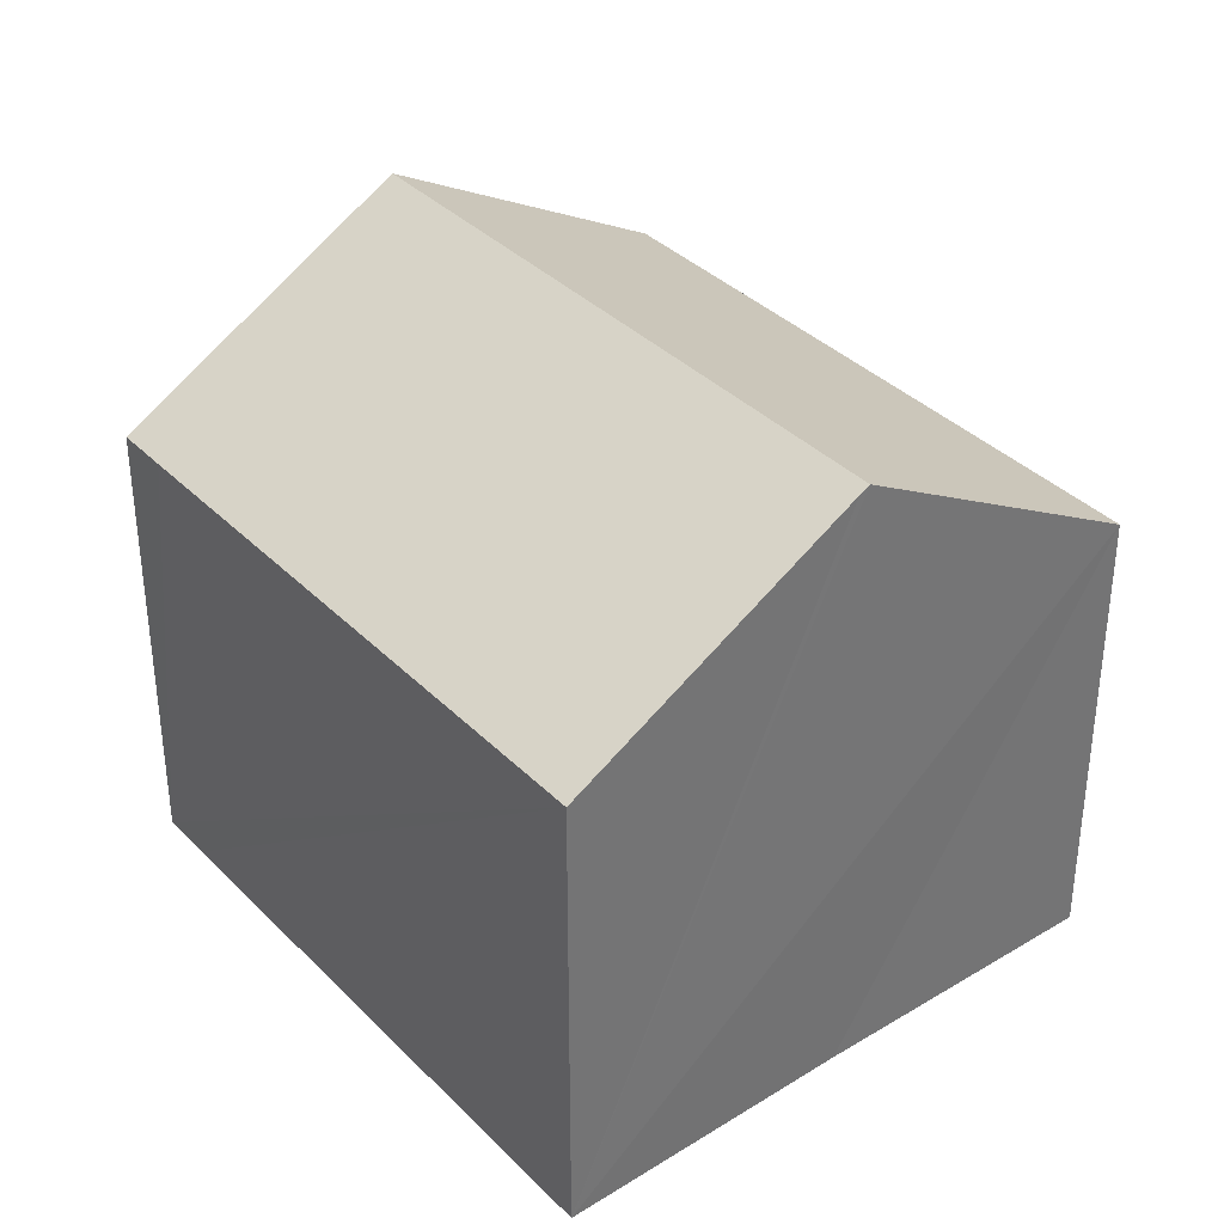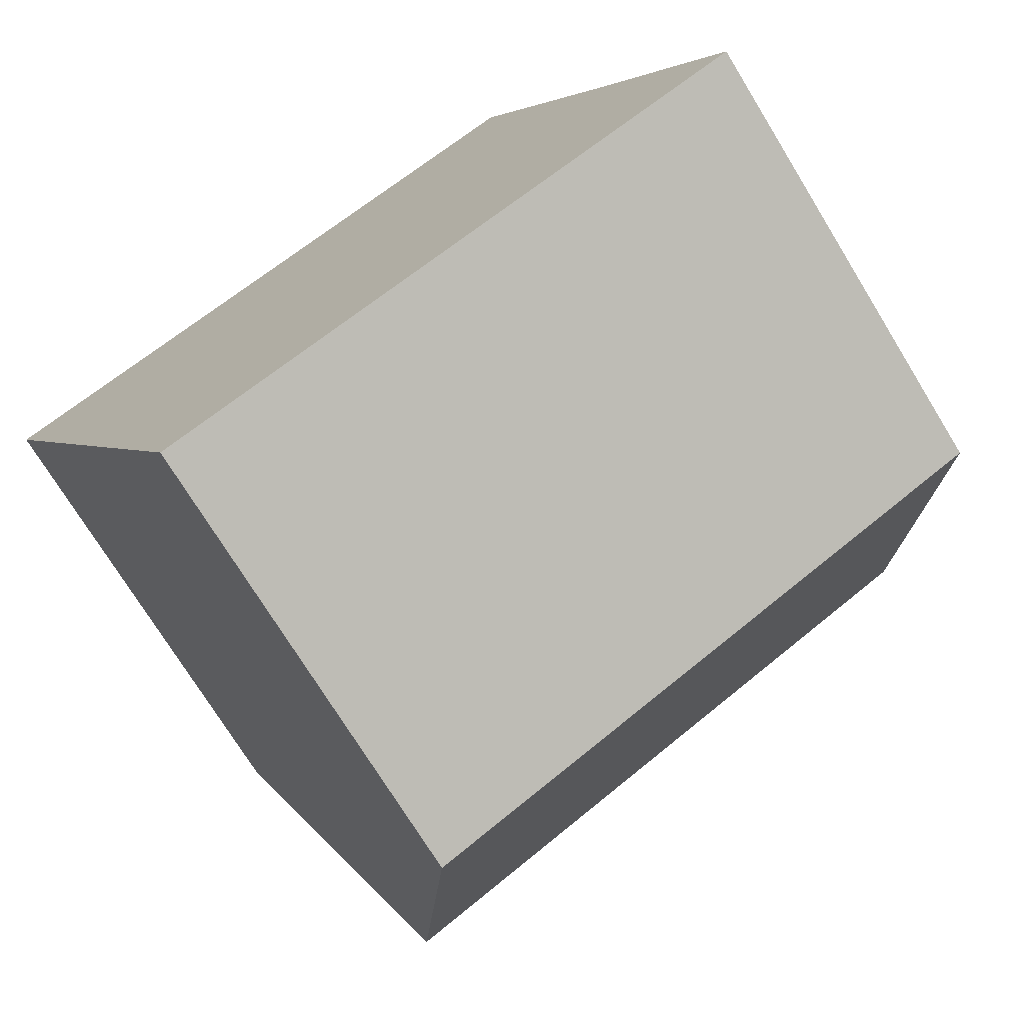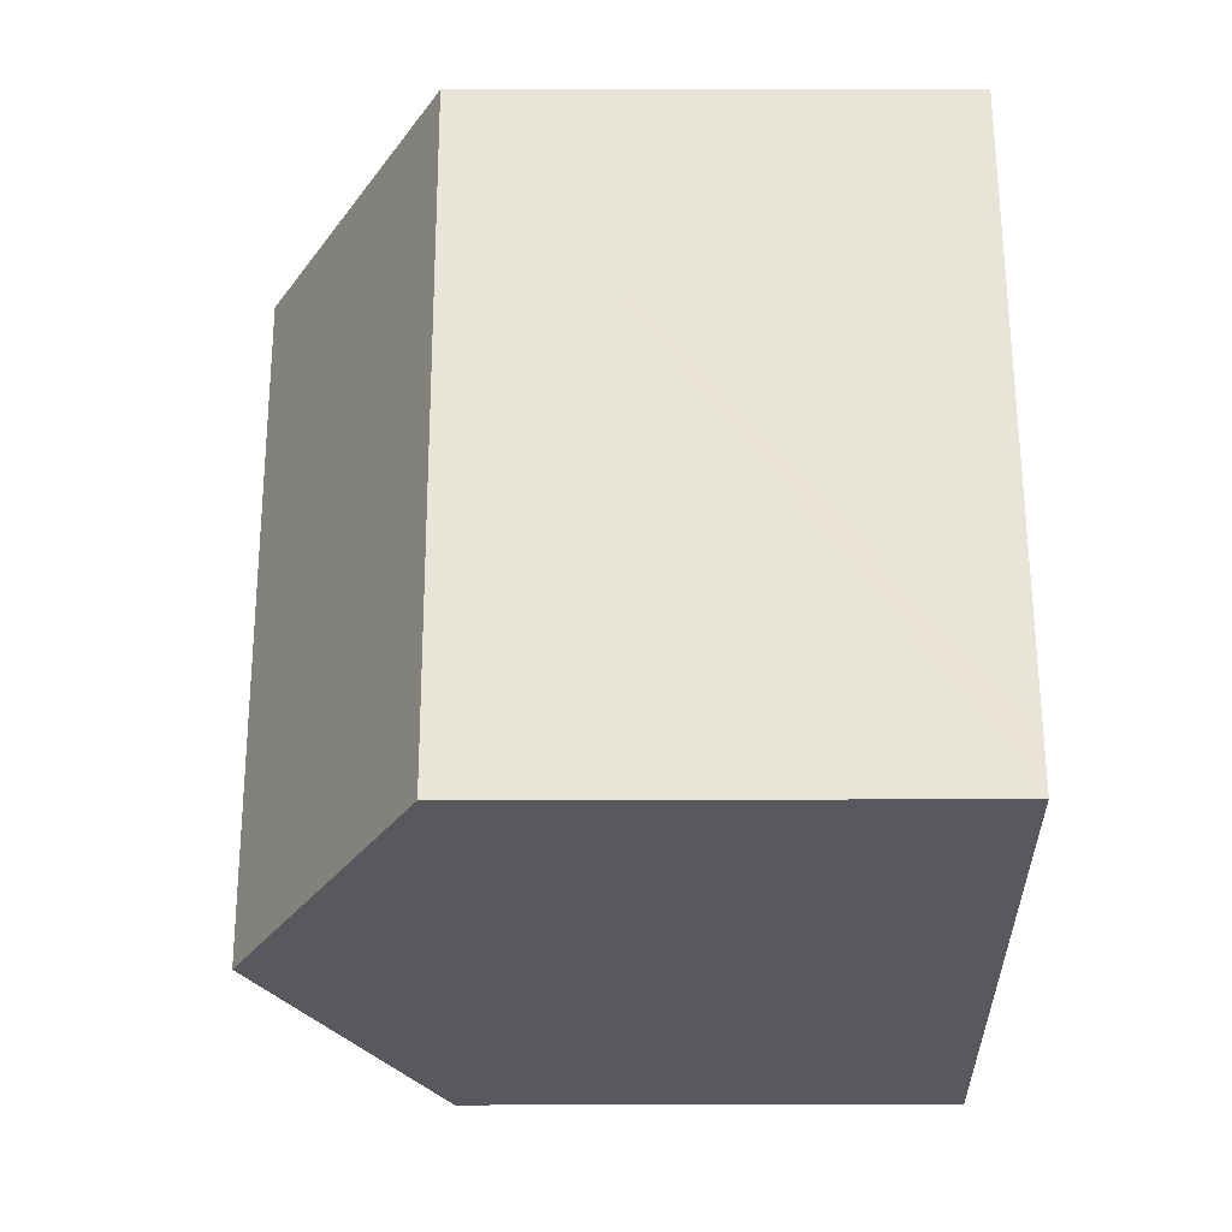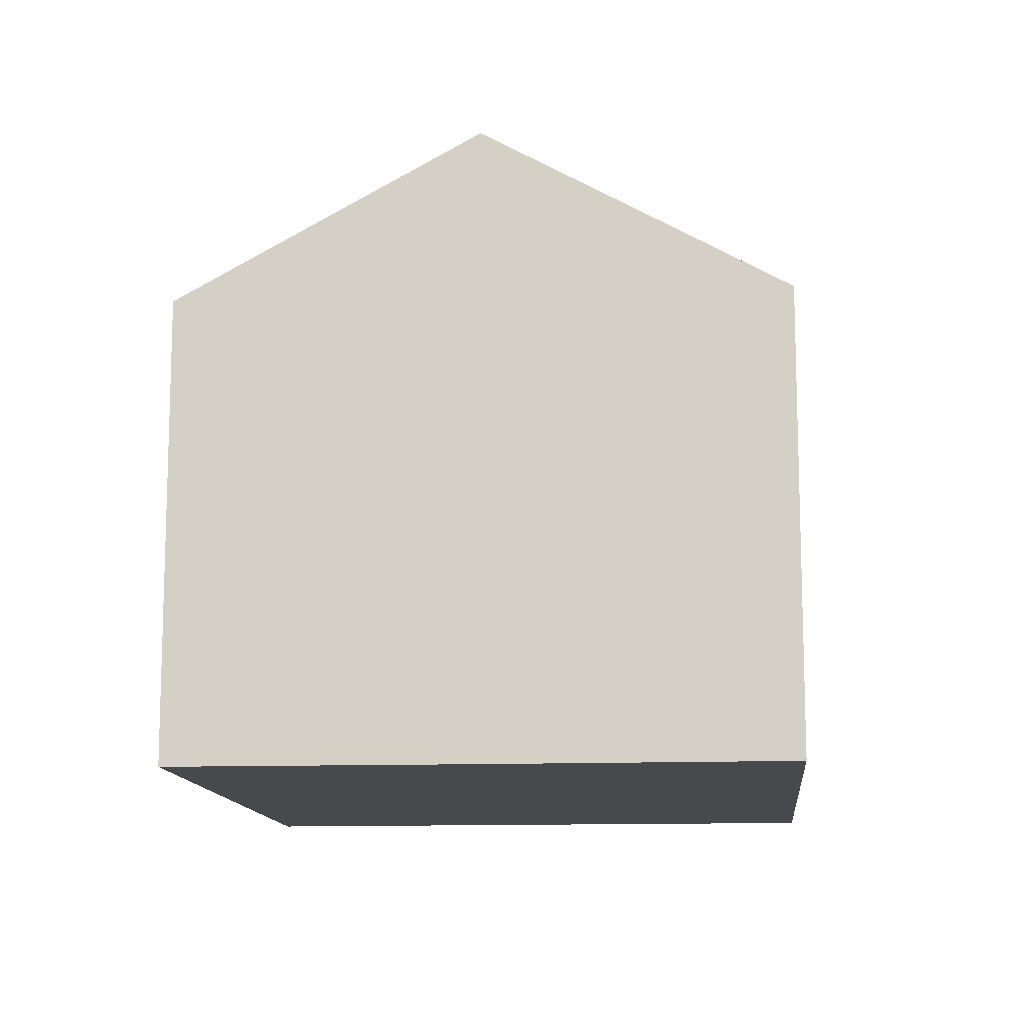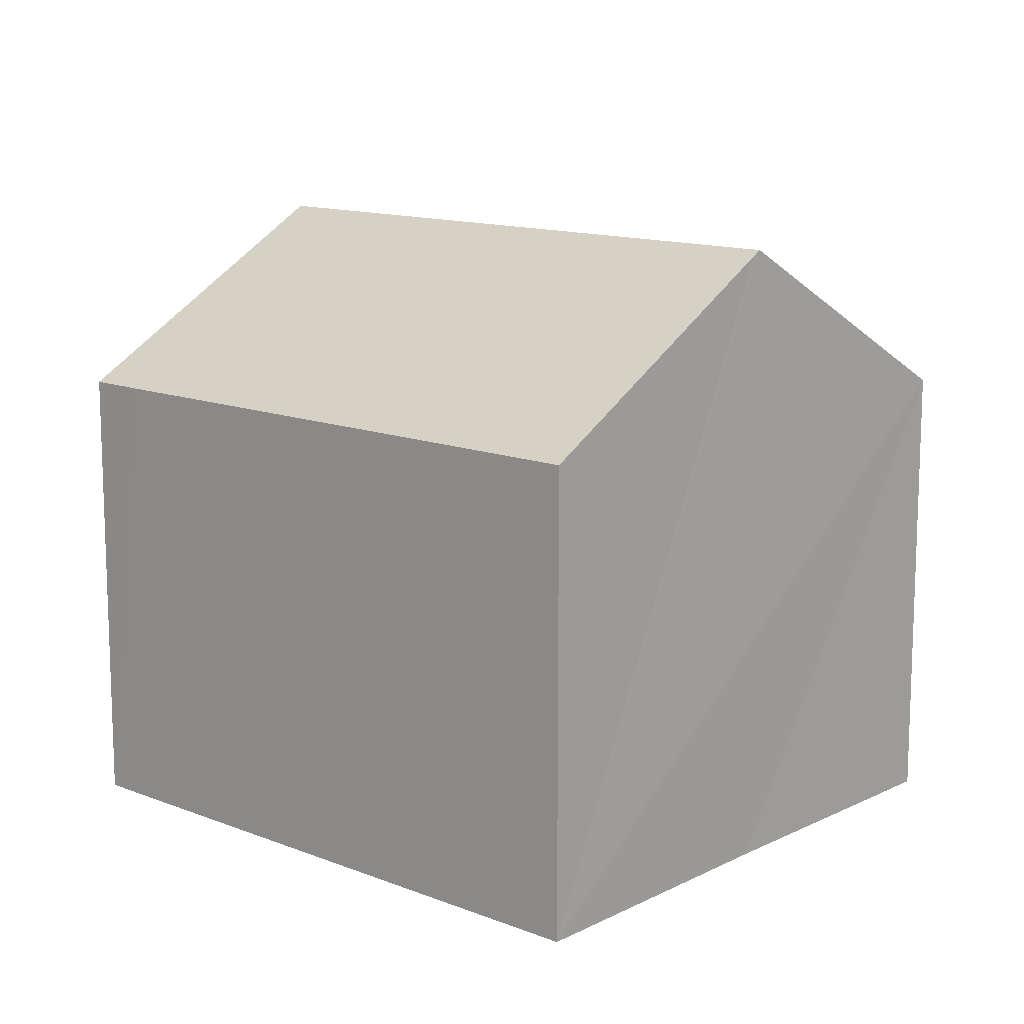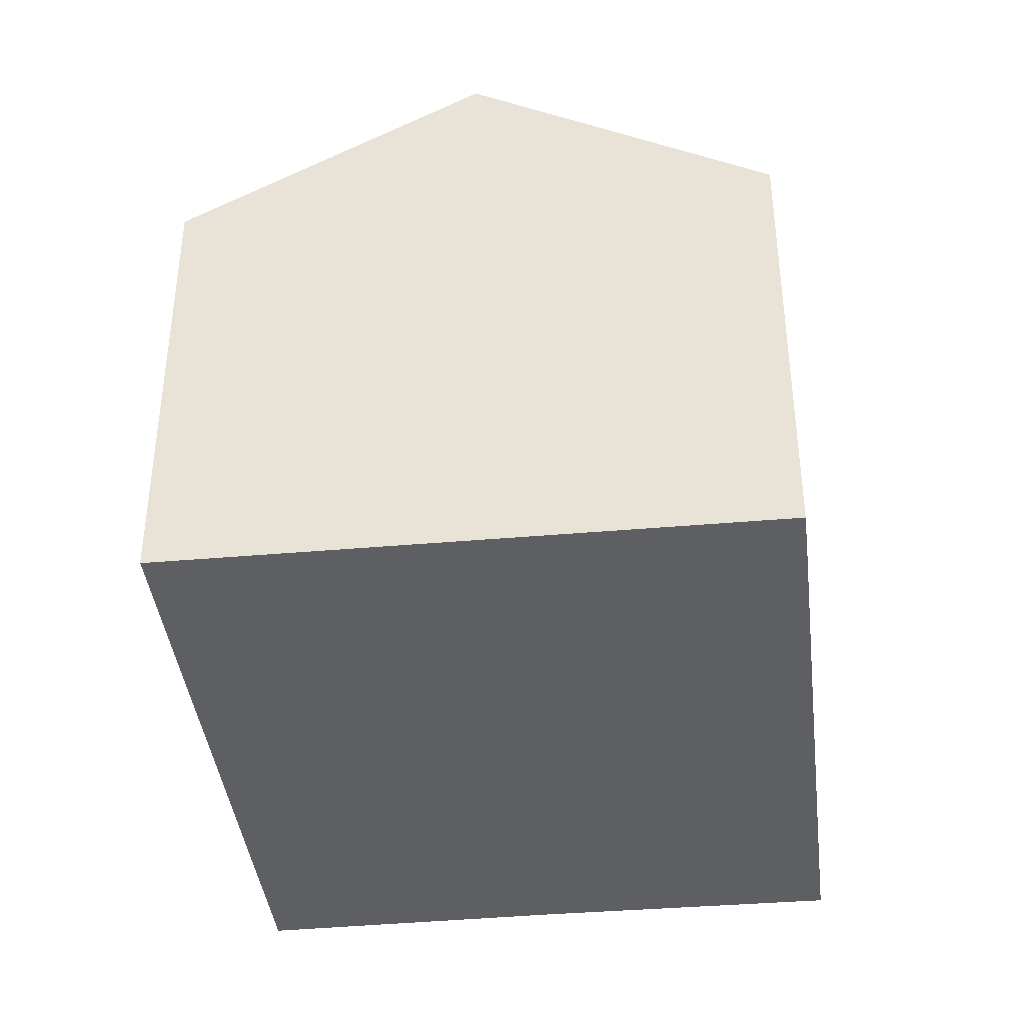
<metadata>
{"format":"obj","ext":"obj","renderer":"f3d","projection":"perspective","resolution":1024,"background":"white","views":[{"elev":36.3,"azim":25.6,"up":"+Y"},{"elev":-73.1,"azim":31.5,"up":"+Z"},{"elev":34.0,"azim":-90.2,"up":"+Z"},{"elev":-12.4,"azim":69.0,"up":"+Y"},{"elev":12.9,"azim":15.8,"up":"+Y"},{"elev":-40.4,"azim":-109.6,"up":"+Y"}]}
</metadata>
<code>
v  2.657 12.61 -5.517
v  17.23 9.236 -5.129
v  5.315 9.243 -11.03
v  14.52 12.61 0.373
v  14.43 12.5 0.56
v  4.976 9.243 2.472
v  11.9 9.245 5.905
v  1.018 9.241 0.51
v  0 9.243 5.66e-16
v  0 0 0
v  1.018 -3.123e-17 0.51
v  4.976 -1.514e-16 2.472
v  11.9 -3.616e-16 5.905
v  14.52 -2.284e-17 0.373
v  17.23 3.141e-16 -5.129
v  14.43 -3.429e-17 0.56
v  5.315 6.756e-16 -11.03
v  2.657 3.378e-16 -5.517
g defaultobject
f 1 2 3
f 2 1 4
f 5 6 7
f 6 5 8
f 8 5 9
f 9 5 1
f 1 5 4
f 10 8 9
f 8 10 6
f 6 10 7
f 7 10 11
f 7 11 12
f 7 12 13
f 13 5 7
f 5 13 4
f 4 13 2
f 2 13 14
f 2 14 15
f 14 13 16
f 2 17 3
f 17 2 15
f 3 9 1
f 9 3 10
f 10 3 18
f 18 3 17
f 12 16 13
f 16 12 14
f 14 12 15
f 15 12 11
f 15 11 10
f 15 10 18
f 15 18 17

</code>
